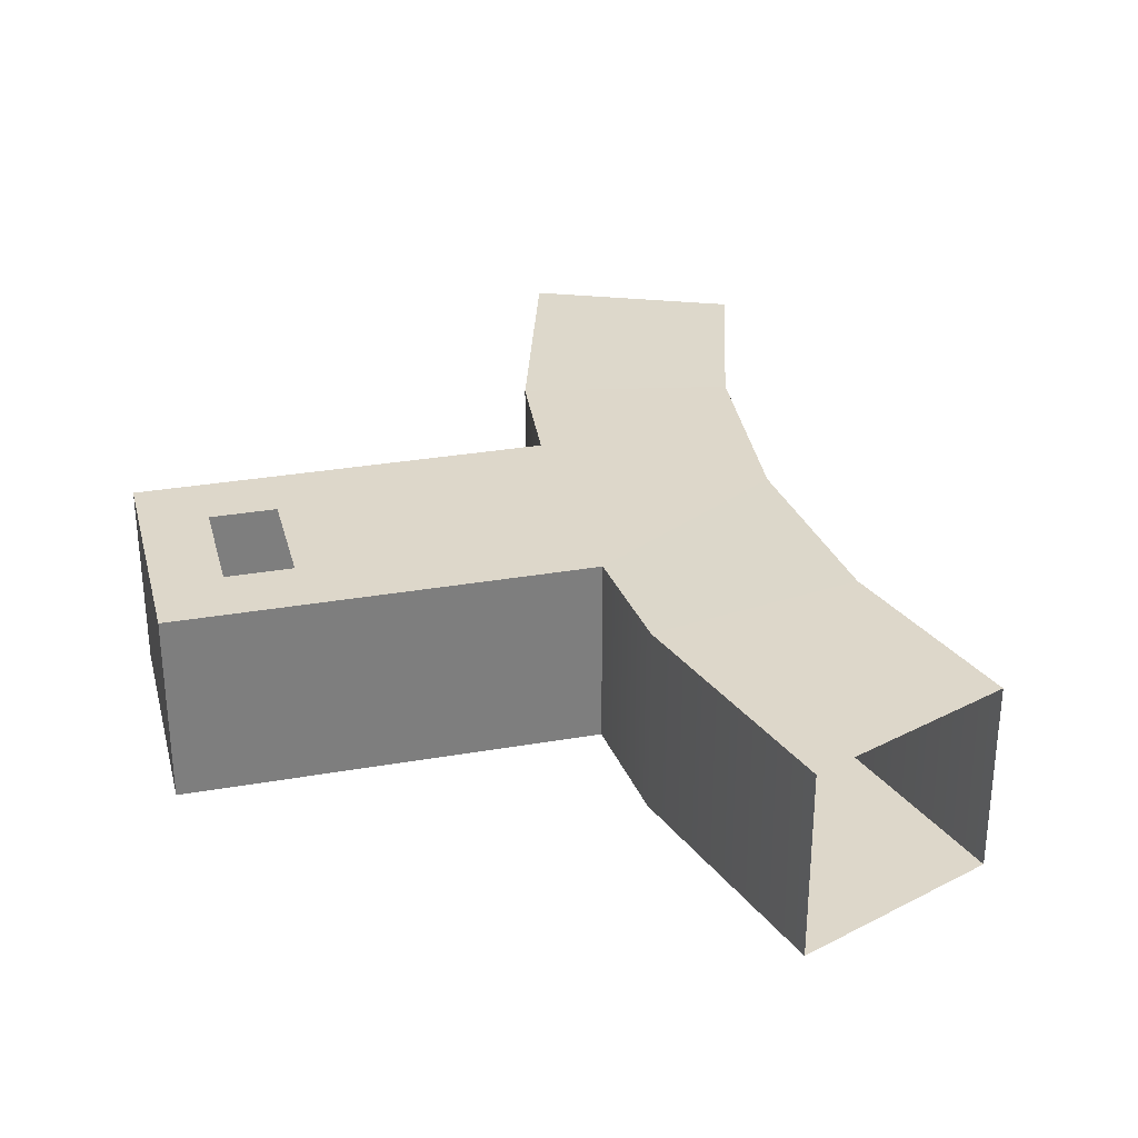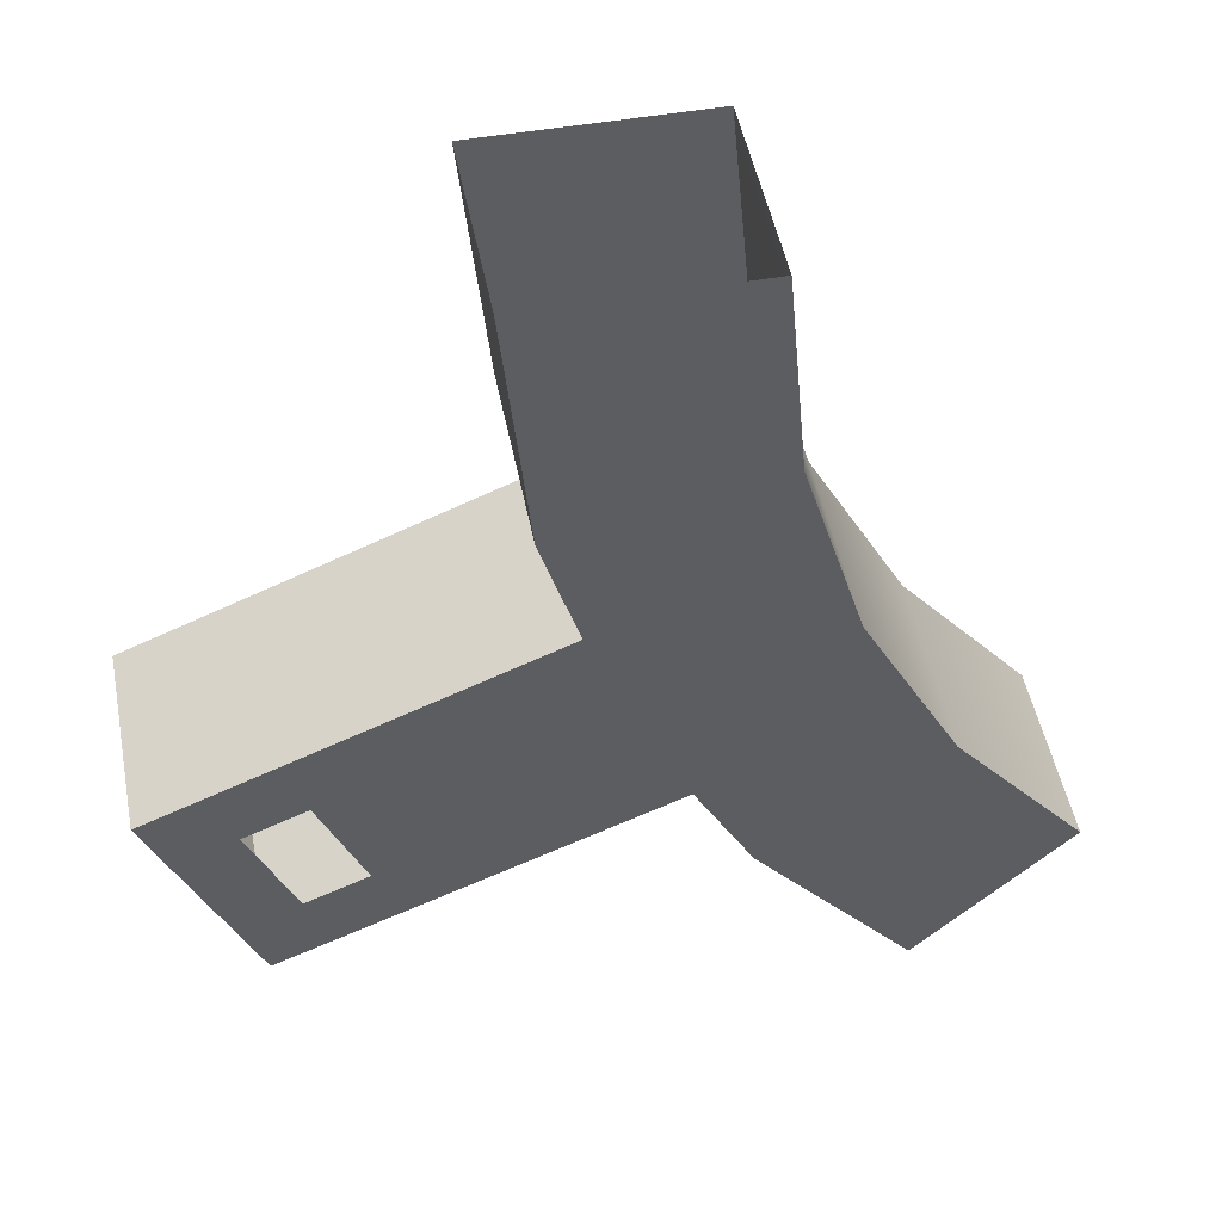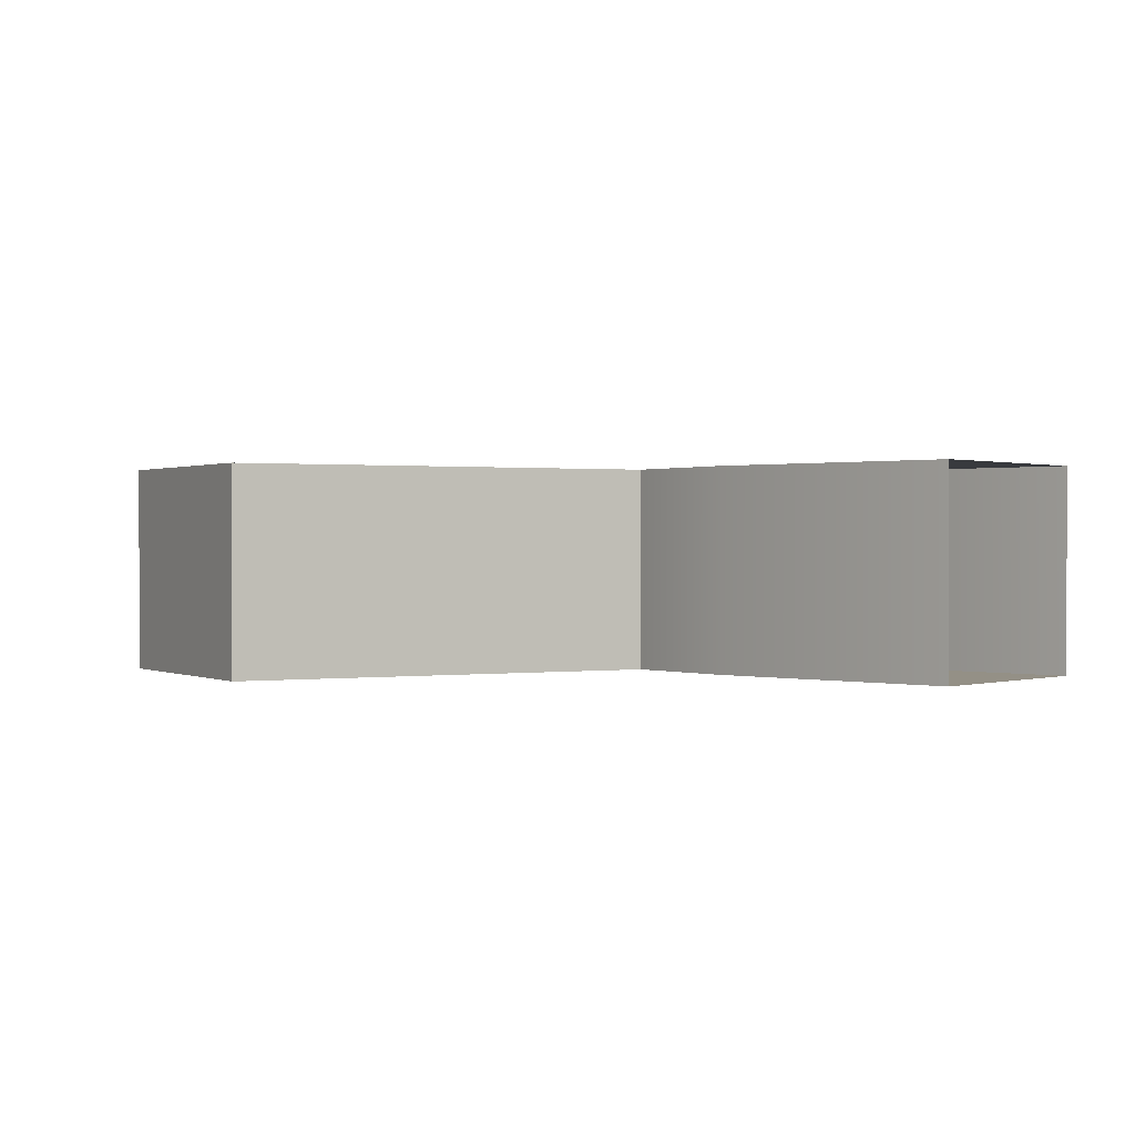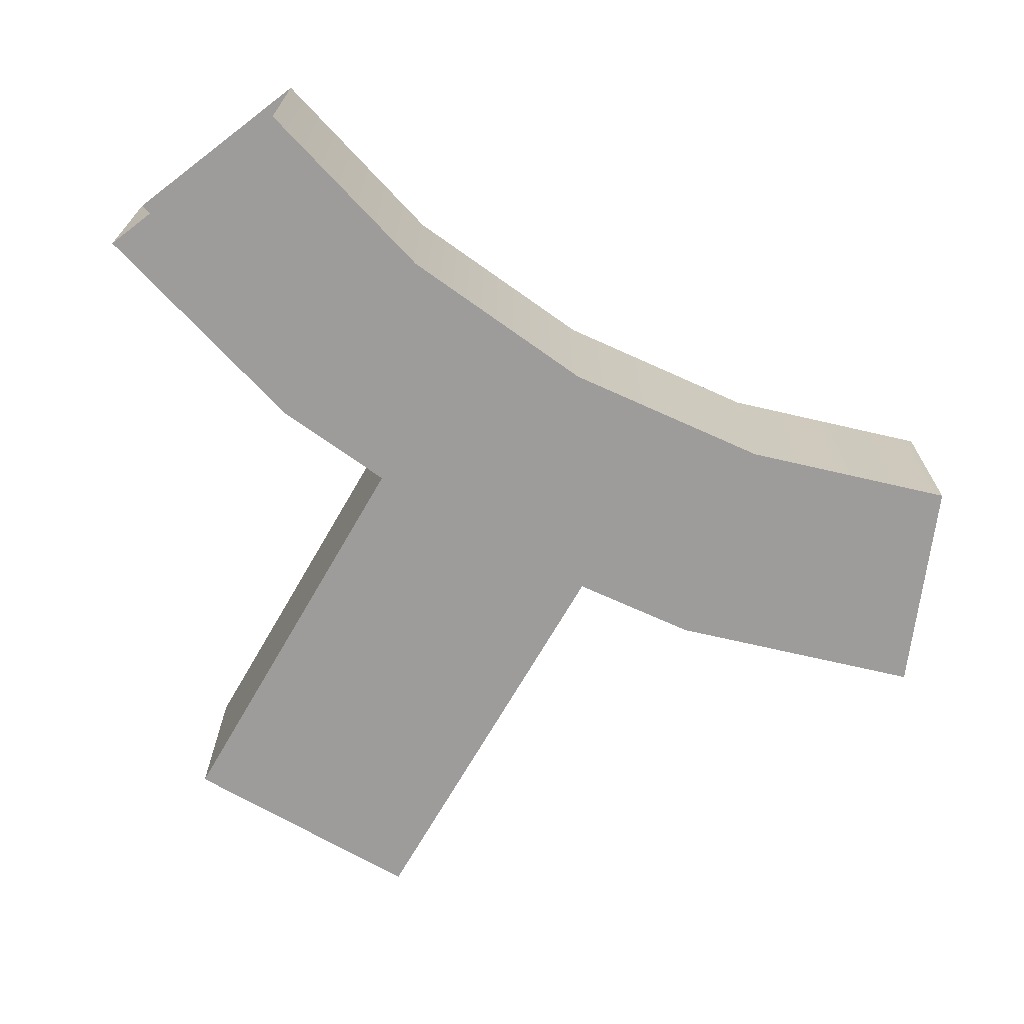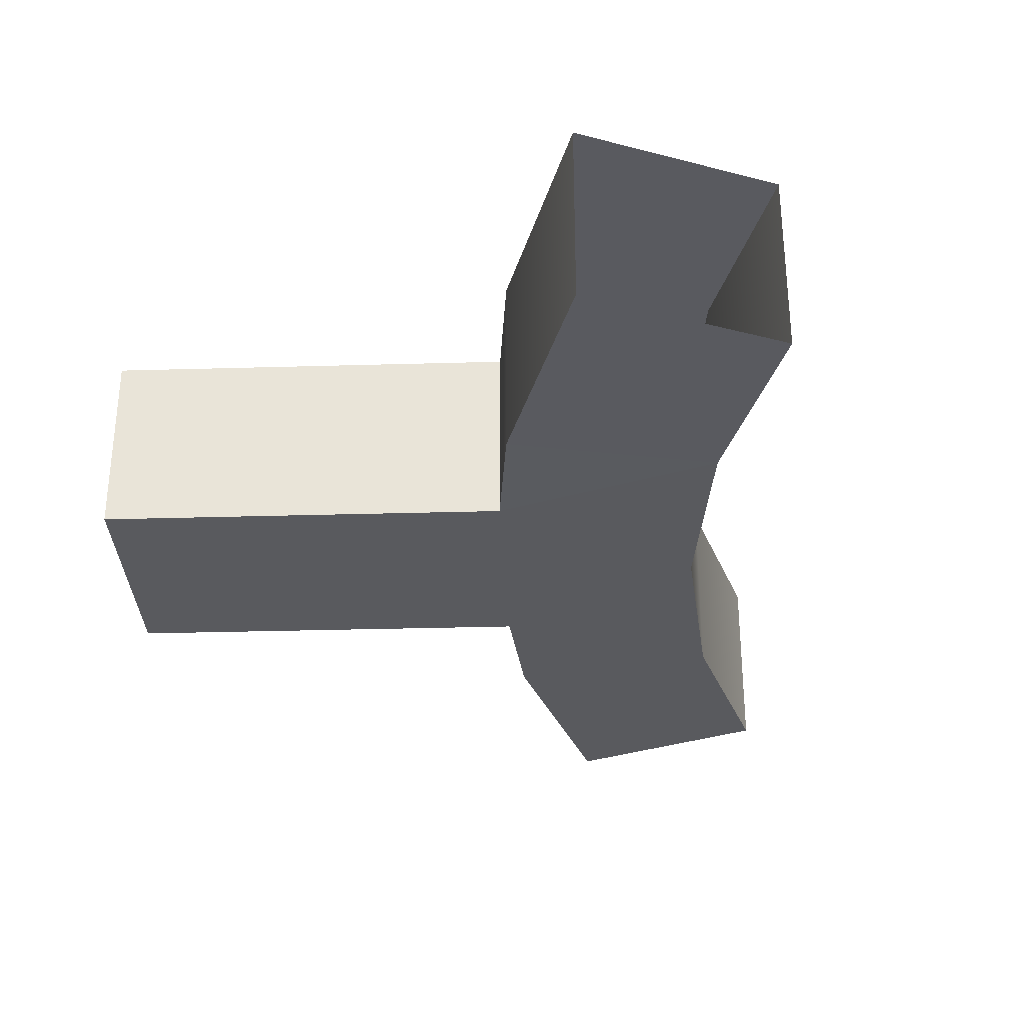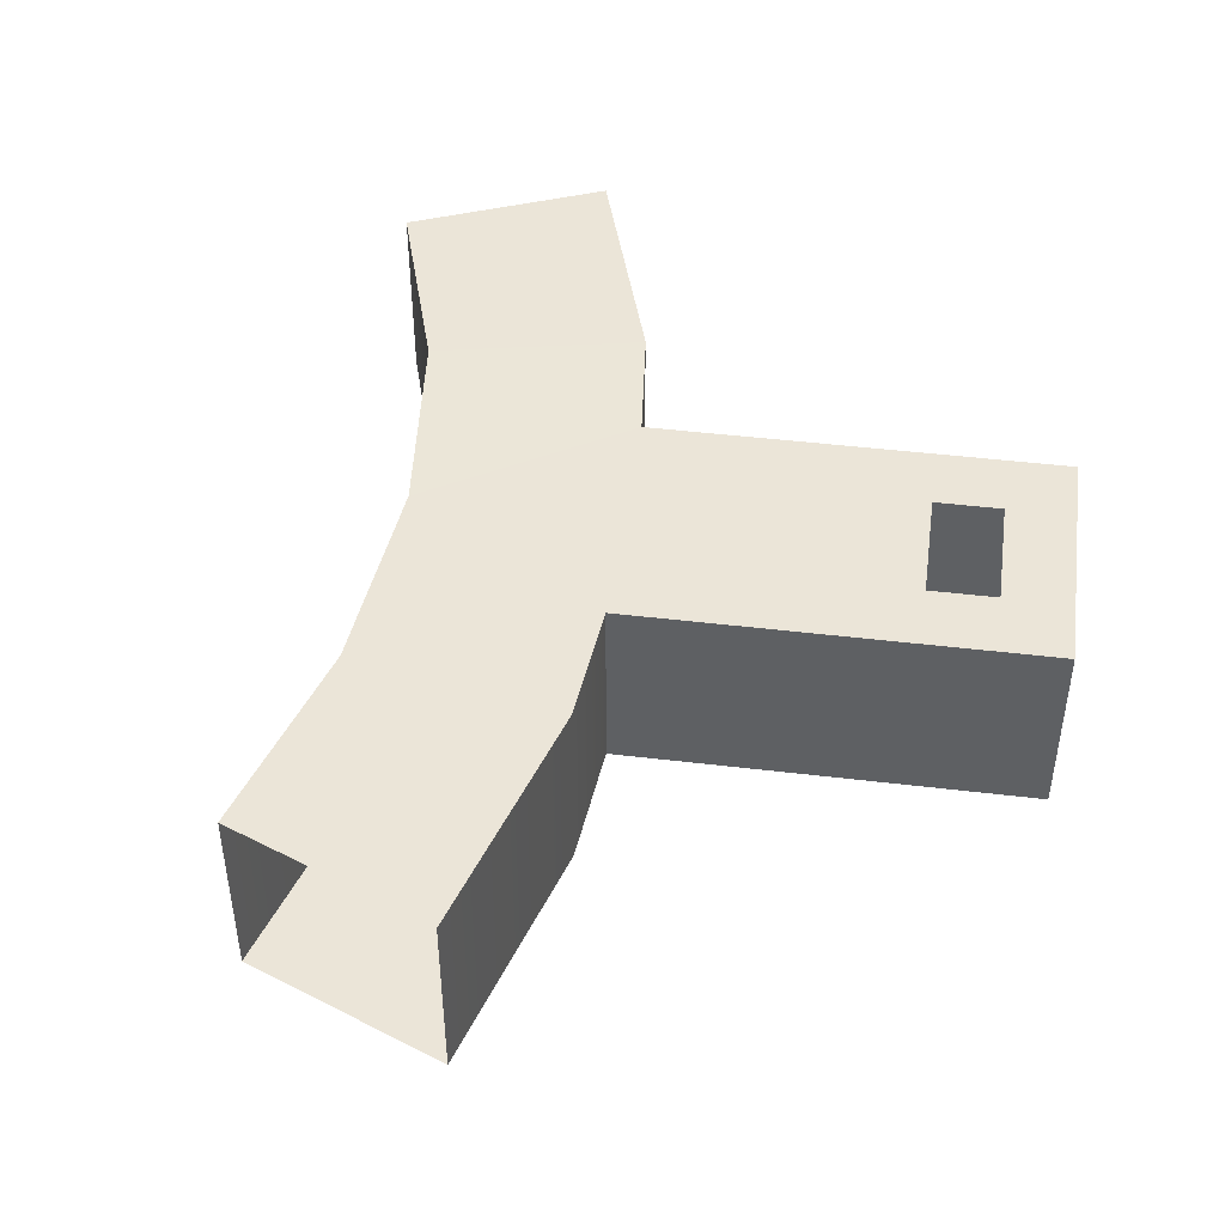
<metadata>
{"format":"obj","ext":"obj","renderer":"f3d","projection":"perspective","resolution":1024,"background":"white","views":[{"elev":30.9,"azim":-171.5,"up":"+Y"},{"elev":49.4,"azim":169.0,"up":"+Z"},{"elev":0.6,"azim":173.7,"up":"+Y"},{"elev":-70.3,"azim":-97.5,"up":"+Y"},{"elev":-31.8,"azim":-155.2,"up":"+Y"},{"elev":46.0,"azim":30.3,"up":"+Y"}]}
</metadata>
<code>
v  2342 10.26 -466
v  2388 12.53 0.001
v  2871 12.53 0.0008
v  2816 10.26 -560
v  2207 10.26 -914
v  2734 10.26 -829.3
v  2652 10.26 -1099
v  1986 10.26 -1327
v  2520 10.26 -1347
v  2387 11.13 -1595
v  1689 10.26 -1689
v  2030 11.13 -2030
v  2207 439.2 -914
v  1987 439.2 -1327
v  2388 440.1 -1595
v  2520 439.2 -1347
v  2652 439.2 -1099
v  2342 439.2 -466
v  2734 439.2 -829.3
v  2816 439.2 -560
v  2030 440.1 -2030
v  2871 441.5 0.0009
v  1689 439.2 -1689
v  2388 441.5 0.0011
v  3379 439.2 -1703
v  3379 10.26 -1703
v  3593 10.26 -1185
v  3593 439.2 -1185
v  3177 10.26 -1013
v  2963 10.26 -1530
v  3177 439.2 -1013
v  2963 439.2 -1530
v  3397 439.2 -1266
v  3298 439.2 -1507
v  3259 439.2 -1209
v  3159 439.2 -1449
g InnerTunnelC_D
f 1 2 3 4
f 5 1 4 6
f 5 6 7
f 8 5 7 9
f 8 9 10
f 11 8 10 12
f 13 14 15 16
f 13 16 17
f 18 13 17 19
f 18 19 20
f 21 12 10 15
f 15 10 9 16
f 20 4 3 22
f 14 8 11 23
f 24 2 1 18
f 18 1 5 13
f 13 5 8 14
f 25 26 27 28
f 19 6 4 20
f 29 30 9 7
f 29 7 6
f 31 29 6 19
f 30 32 16 9
f 15 14 23 21
f 22 24 18 20
f 17 16 32 31
f 17 31 19
f 28 27 29 31
f 26 25 32 30
f 27 26 30 29
f 25 28 33 34
f 28 31 35 33
f 31 32 36 35
f 32 25 34 36

</code>
